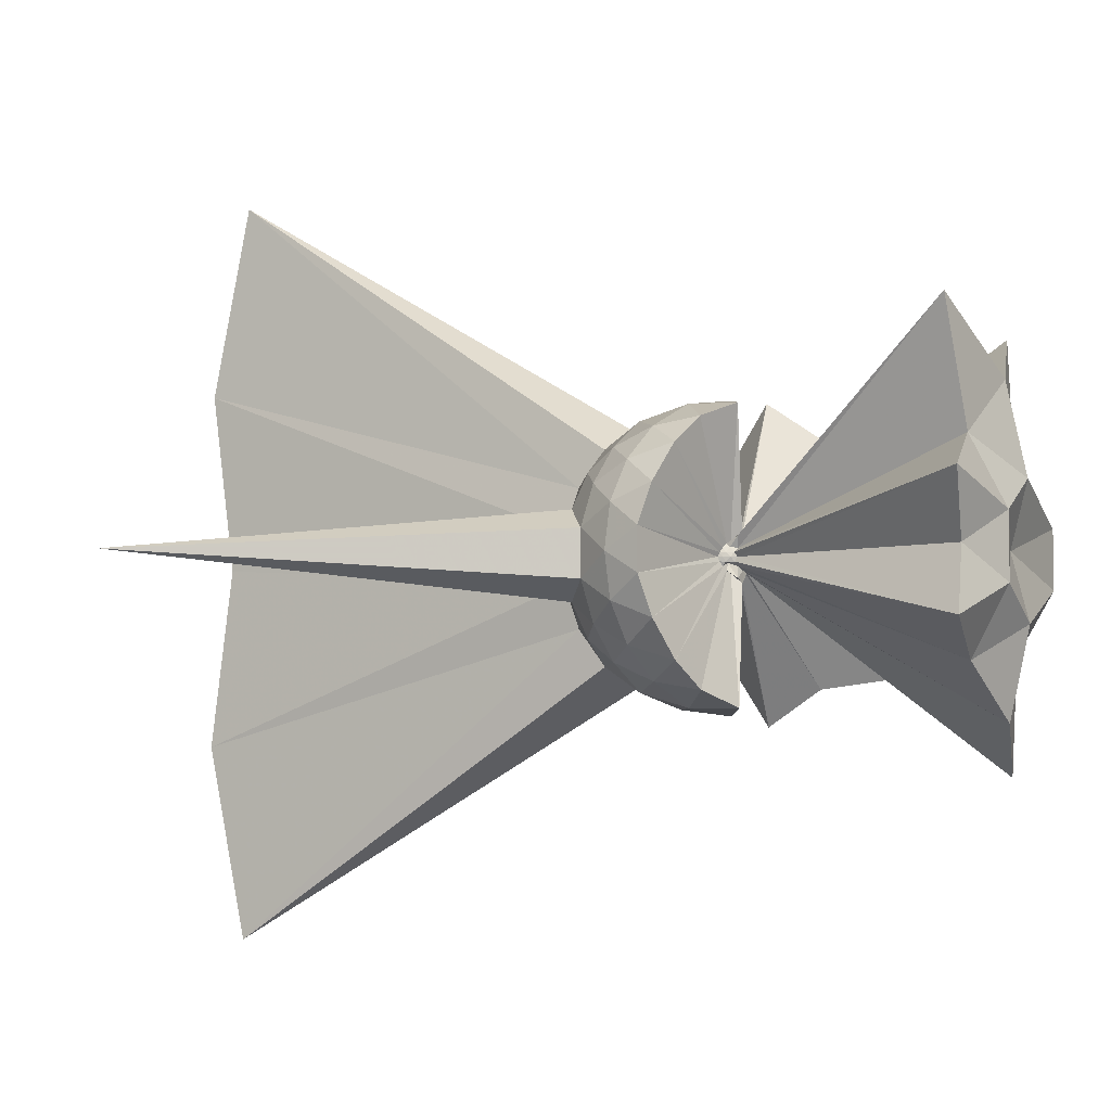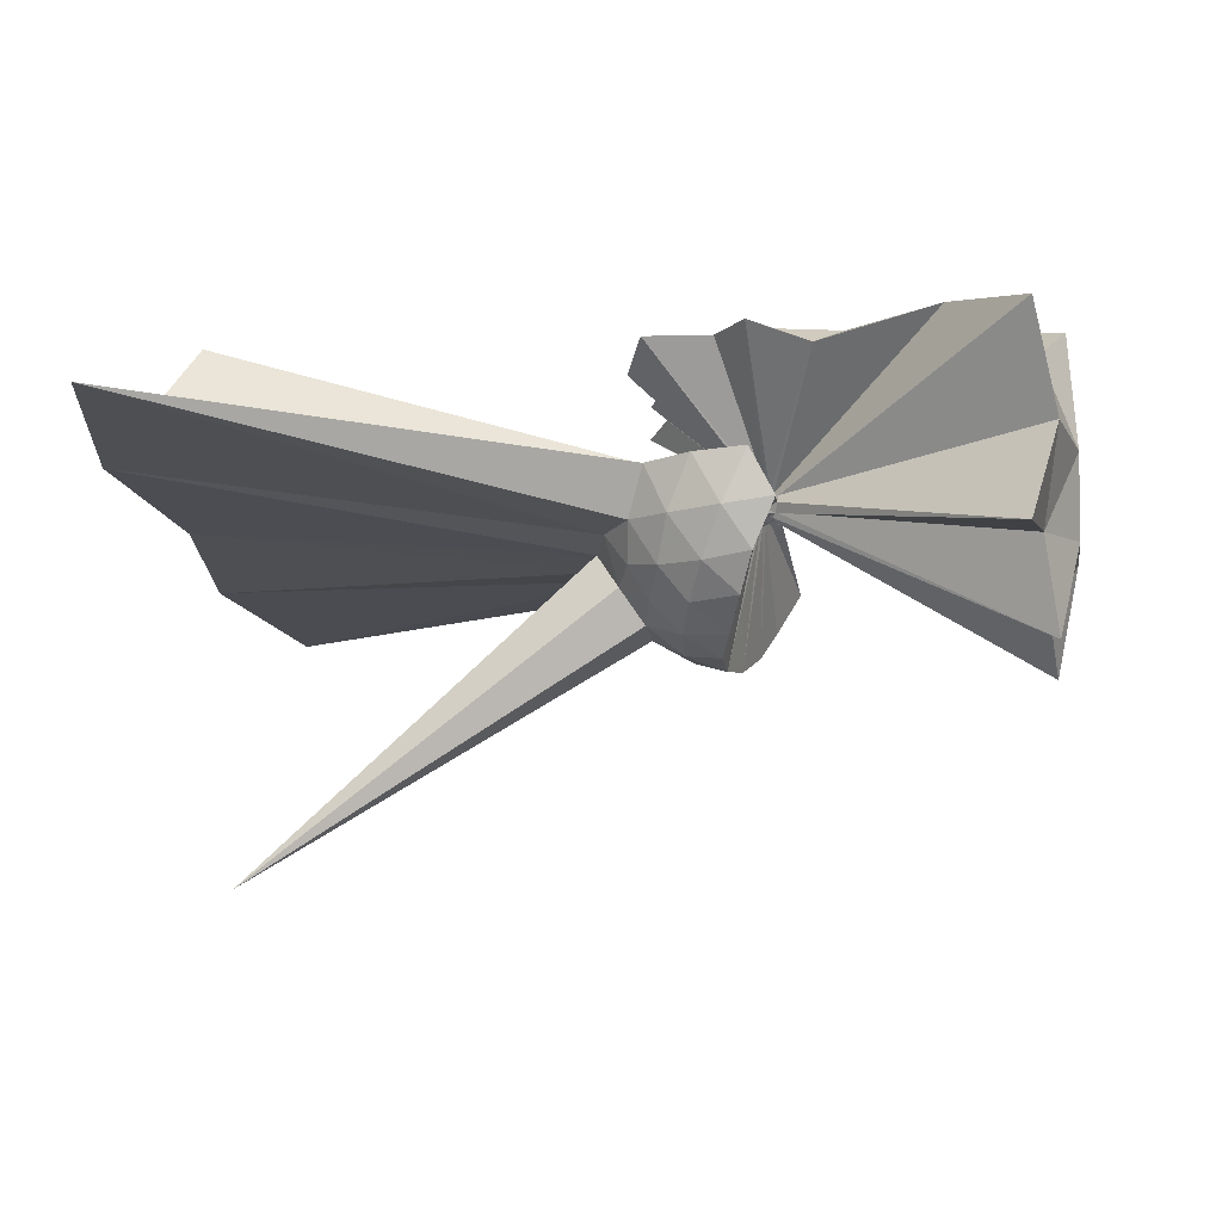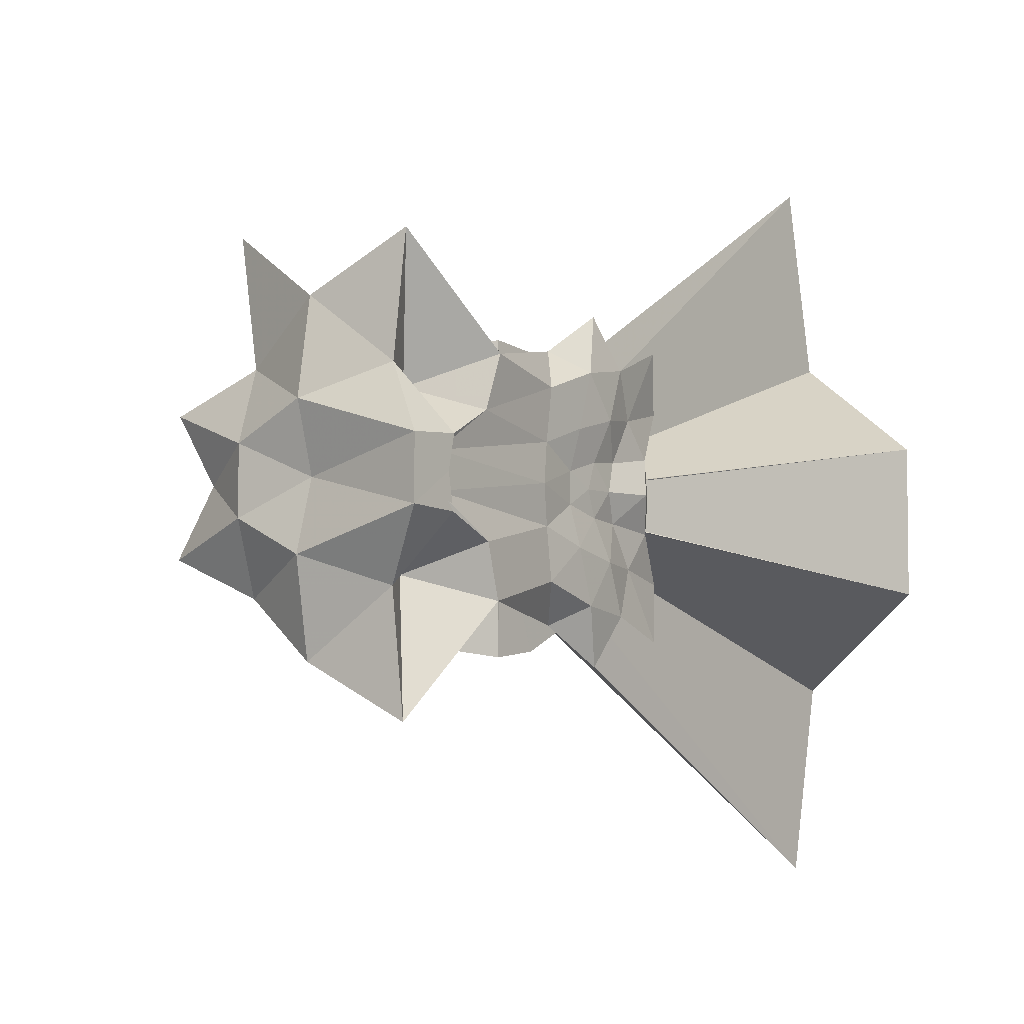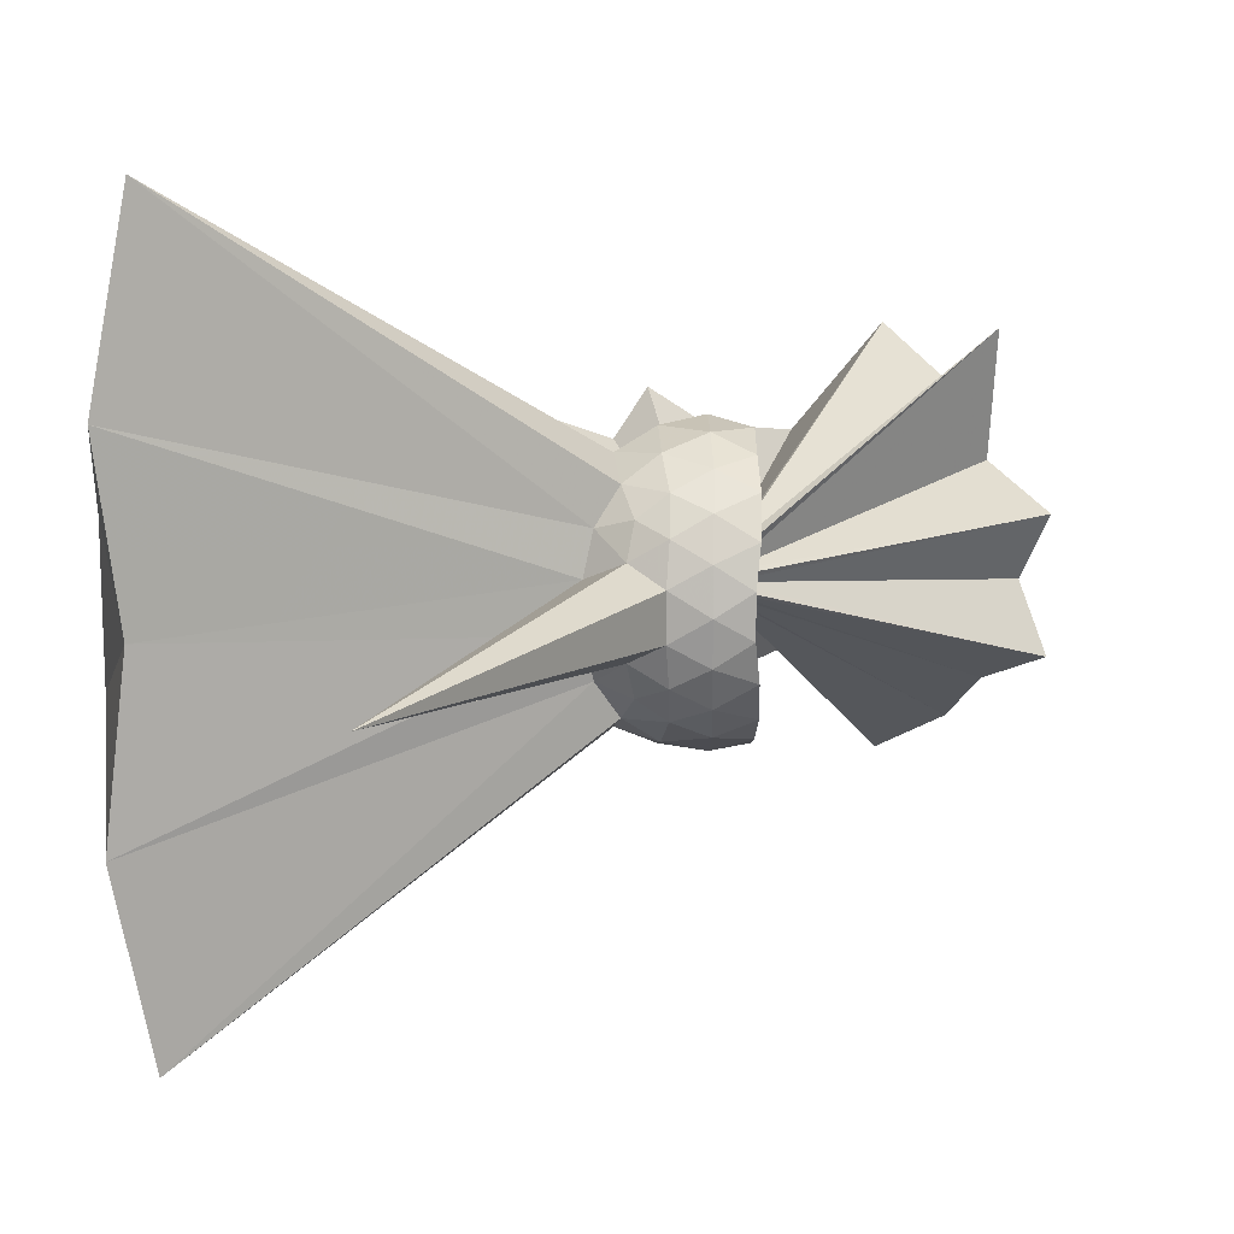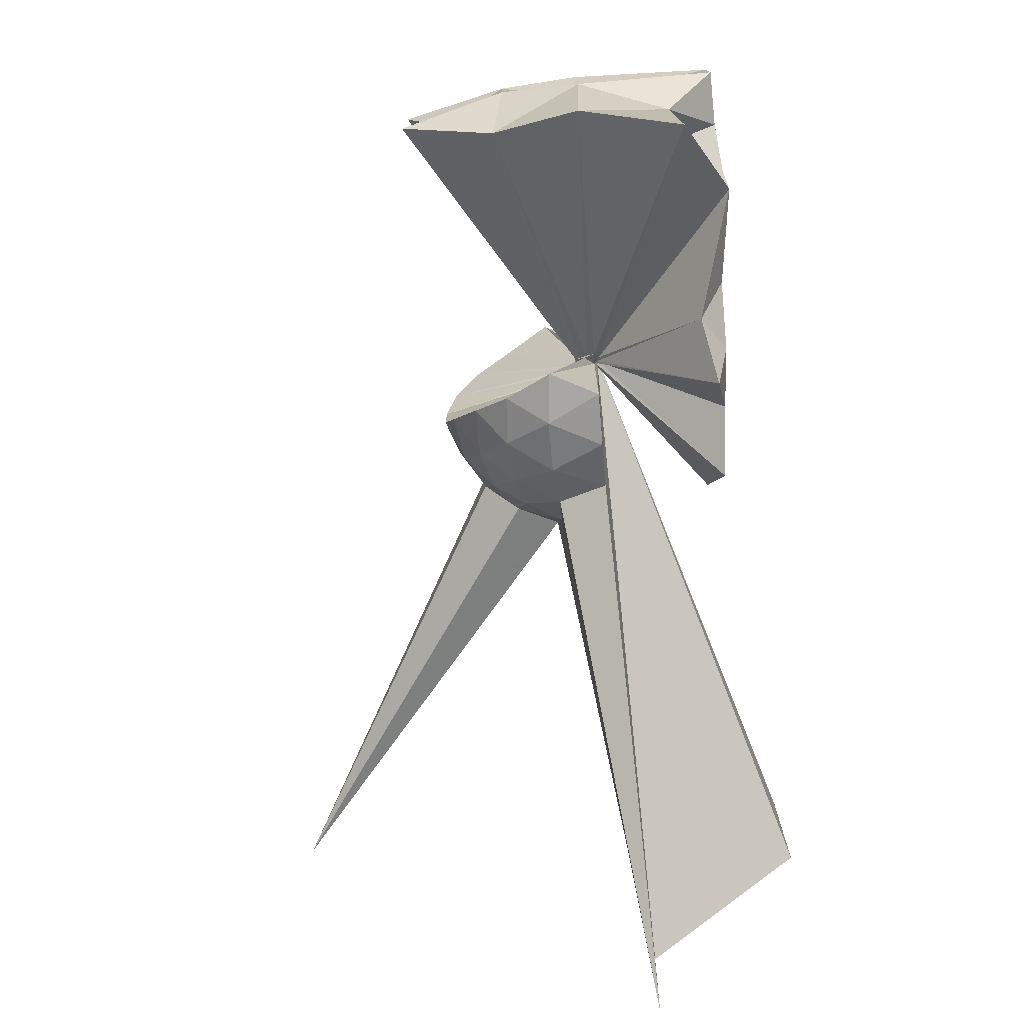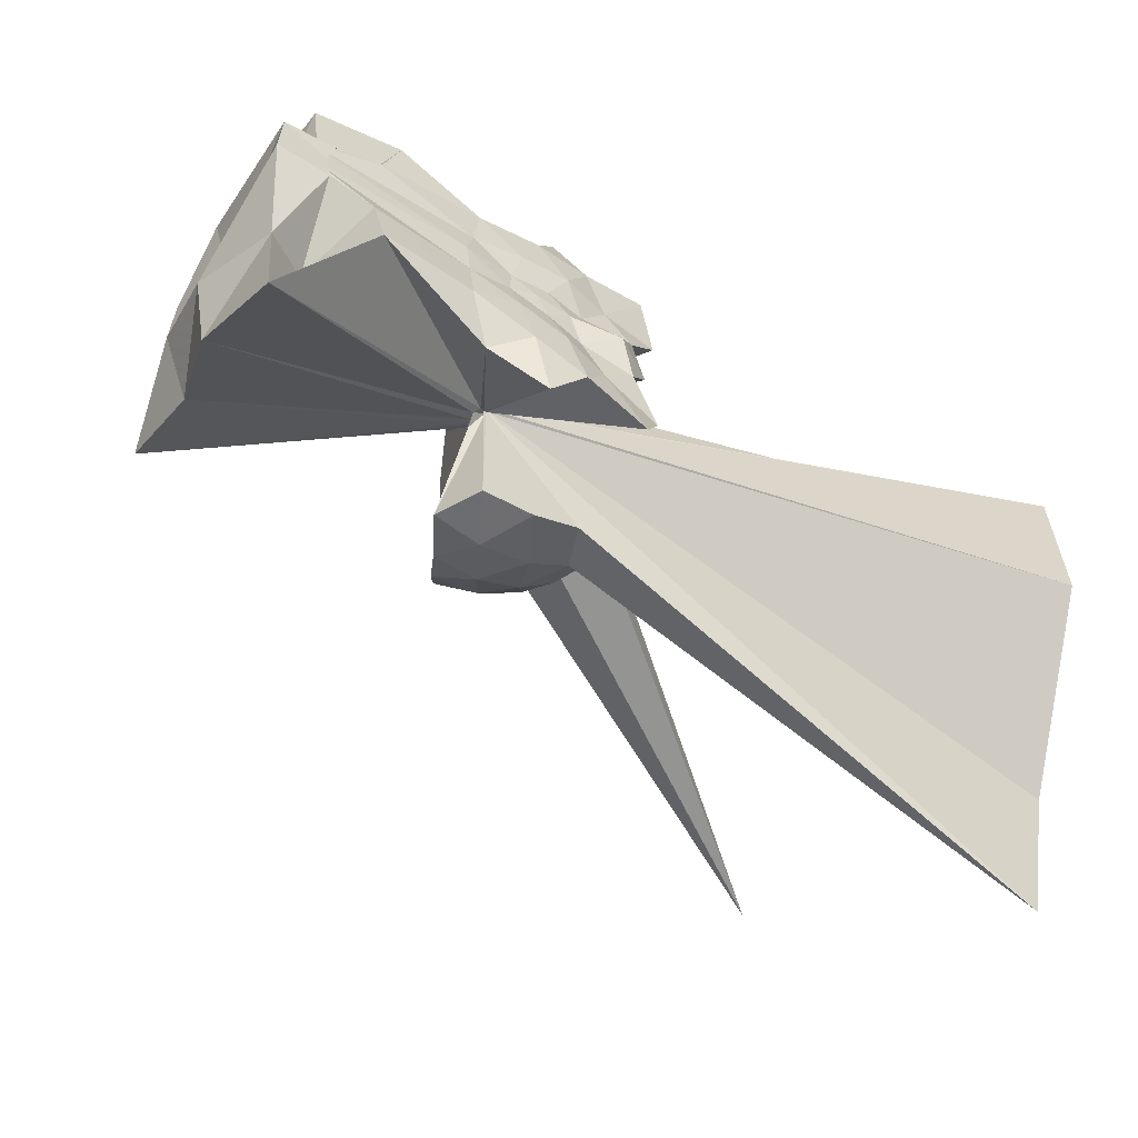
<metadata>
{"format":"obj","ext":"obj","renderer":"f3d","projection":"perspective","resolution":1024,"background":"white","views":[{"elev":-3.9,"azim":-157.3,"up":"+Y"},{"elev":-17.4,"azim":-171.8,"up":"+Z"},{"elev":-4.5,"azim":-51.1,"up":"+Y"},{"elev":12.6,"azim":152.6,"up":"+Y"},{"elev":-76.6,"azim":-84.0,"up":"+Y"},{"elev":-62.0,"azim":-30.4,"up":"+Y"}]}
</metadata>
<code>
v -0.1771 -0.0007272 0.8534
v -0.006432 -3.807e-05 -0.1316
v -0.05579 -2.924e-05 0.0627
v -0.06164 0.006209 0.06643
v 0.7374 0.5585 0.7022
v 0.6028 0.9396 0.7943
v -0.08029 0.02575 0.06355
v -0.0454 1.105 0.7968
v -0.432 0.8481 0.7338
v -1.225 0.7185 1
v -1.506 0.5334 0.4888
v -1.619 0.2168 0.9806
v -1.656 -0.0007342 0.9722
v -1.619 -0.2323 0.9741
v -1.51 -0.5742 0.471
v -1.239 -0.7317 0.9954
v -0.435 -0.8518 0.7349
v -0.04667 -1.105 0.7971
v -0.08033 -0.02735 0.06359
v 0.6008 -0.9396 0.7963
v 0.7379 -0.5589 0.6999
v -0.06164 -0.007551 0.06645
v 3.47 0.5353 1.052
v -0.04542 0.01282 0.05099
v -0.05231 0.02137 0.05123
v -0.06071 0.02713 0.04973
v -0.07157 0.02972 0.0501
v -0.0933 0.06491 0.06442
v -0.1185 0.05858 0.06556
v -1.73 1.434 0.7058
v -1.777 0.6455 0.654
v -1.959 0.2005 0.9775
v -1.961 -0.2076 0.9778
v -1.781 -0.6508 0.656
v -1.734 -1.431 0.6983
v -0.1182 -0.06047 0.06563
v -0.08768 -0.03096 0.05247
v -0.07157 -0.03119 0.05011
v -0.06077 -0.02842 0.04974
v -0.05231 -0.02257 0.05124
v -0.04544 -0.01392 0.051
v 3.47 -0.5354 1.052
v 3.829 1.244 -1.611e-05
v 3.559 2.585 -2.891e-05
v 0.6037 0.8478 0.0107
v 0.2996 0.9911 0.01459
v -0.04509 1.033 0.02177
v -0.07537 0.02987 0.03204
v -0.1502 0.1005 0.0342
v -1.859 1.083 0.06264
v -1.988 0.4549 0.09283
v -1.871 -0.0007284 0.09849
v -1.99 -0.4598 0.0937
v -1.862 -1.084 0.0645
v -0.1504 -0.1022 0.03403
v -0.06638 -0.007891 0.03175
v -0.04566 -1.033 0.02203
v 0.2991 -0.9915 0.0148
v 0.6035 -0.8483 0.01086
v 3.559 -2.585 -3.62e-05
v 3.829 -1.244 -1.593e-05
v 3.668 -4.729e-06 3.756e-05
v 0.8961 0.4635 -0.299
v 0.7143 0.7112 -0.2971
v 0.4587 0.8828 -0.3246
v 0.1253 0.9821 -0.3199
v -0.2001 0.9809 -0.2826
v -0.1423 0.1695 -0.03528
v -1.663 1.546 -0.7051
v -1.748 0.6963 -0.4918
v -1.975 0.2225 -0.405
v -1.976 -0.2264 -0.4042
v -1.751 -0.6987 -0.4903
v -0.1417 -0.08727 -0.01874
v -0.1424 -0.1708 -0.03511
v -0.2006 -0.9812 -0.2822
v 0.125 -0.9824 -0.3196
v 0.4585 -0.8831 -0.3244
v 0.7142 -0.7115 -0.2971
v 0.896 -0.4637 -0.2989
v 0.9845 -0.1701 -0.3301
v 0.9845 0.1699 -0.3301
v 0.7423 0.5379 -0.5257
v 0.5415 0.6907 -0.5849
v 0.2614 0.8145 -0.6076
v -0.04754 0.8691 -0.5776
v -0.06969 0.1054 -0.05
v -0.1333 0.1374 -0.09789
v -0.1238 0.06035 -0.06109
v -1.822 0.4446 -1.078
v -1.781 -0.0003131 -0.8192
v -1.824 -0.4463 -1.077
v -0.1235 -0.06168 -0.06105
v -0.1332 -0.1385 -0.09781
v -0.06891 -0.1064 -0.04998
v -0.04775 -0.8694 -0.5773
v 0.2614 -0.8147 -0.6075
v 0.5415 -0.6909 -0.5848
v 0.7423 -0.5381 -0.5256
v 0.8285 -0.3004 -0.5878
v 3.275 -5.32e-06 -2.338
v 0.8285 0.3001 -0.5878
v 0.6595 -8.626e-05 0.7058
v 0.5314 0.242 0.7765
v 0.3376 0.4772 0.7825
v 0.1745 0.7808 0.8443
v -0.1971 0.7258 0.8872
v -0.6169 0.5903 0.9062
v -1.321 0.3813 0.9716
v -1.743 0.1122 0.97
v -1.748 -0.1228 0.9707
v -1.322 -0.3888 0.9894
v -0.6216 -0.5938 0.9062
v -0.1995 -0.7277 0.889
v 0.1719 -0.7843 0.8448
v 0.3368 -0.4777 0.7824
v 0.5289 -0.2418 0.7792
v 0.4054 -0.0003138 0.875
v 0.165 0.193 0.7884
v 0.02488 0.4455 0.875
v -0.3135 0.3641 0.8924
v -0.6449 0.2544 0.8902
v -0.6911 -0.0003255 0.9089
v -0.6451 -0.2576 0.8907
v -0.3169 -0.3697 0.8936
v 0.02253 -0.4485 0.8726
v 0.1627 -0.195 0.7891
v 0.06011 -0.0001447 0.8367
v -0.0991 0.1739 0.8396
v -0.3585 0.1021 0.8512
v -0.3609 -0.1064 0.8508
v -0.09819 -0.1756 0.8392
v 0.622 0.4477 -0.7318
v 0.3655 0.588 -0.797
v 0.04586 0.686 -0.7936
v -0.05185 0.08837 -0.08136
v -0.07906 0.06378 -0.09083
v -0.1071 0.03103 -0.08965
v -0.125 -0.0001328 -0.07966
v -0.1072 -0.03201 -0.08961
v -0.04866 -0.03623 -0.04831
v -0.05137 -0.08932 -0.08131
v 0.0458 -0.6864 -0.7934
v 0.3656 -0.5883 -0.7969
v 0.622 -0.448 -0.7318
v 0.6799 -0.1631 -0.7998
v 0.68 0.1628 -0.7998
v 0.4346 0.3106 -0.9152
v 0.1386 0.4245 -0.9556
v -0.03459 0.0614 -0.109
v -0.05611 0.0316 -0.1155
v -0.08777 -7.713e-05 -0.1085
v -0.05581 -0.03238 -0.1155
v -0.03489 -0.06195 -0.109
v 0.1386 -0.4249 -0.9555
v 0.4346 -0.3109 -0.9152
v 0.4557 -2.361e-05 -0.9583
v 0.2093 0.1491 -1.026
v -0.01869 0.02986 -0.1262
v -0.03874 -7.258e-05 -0.1253
v -0.01892 -0.03043 -0.1262
v 0.2093 -0.1494 -1.026
f 3 23 4
f 4 23 24
f 4 24 5
f 5 24 25
f 5 25 6
f 6 25 26
f 6 26 7
f 7 26 27
f 7 27 8
f 8 27 28
f 8 28 9
f 9 28 29
f 9 29 10
f 10 29 30
f 10 30 11
f 11 30 31
f 11 31 12
f 12 31 32
f 12 32 13
f 13 32 33
f 13 33 14
f 14 33 34
f 14 34 15
f 15 34 35
f 15 35 16
f 16 35 36
f 16 36 17
f 17 36 37
f 17 37 18
f 18 37 38
f 18 38 19
f 19 38 39
f 19 39 20
f 20 39 40
f 20 40 21
f 21 40 41
f 21 41 22
f 22 41 42
f 22 42 3
f 3 42 23
f 23 43 24
f 24 43 44
f 24 44 25
f 25 44 45
f 25 45 26
f 26 45 46
f 26 46 27
f 27 46 47
f 27 47 28
f 28 47 48
f 28 48 29
f 29 48 49
f 29 49 30
f 30 49 50
f 30 50 31
f 31 50 51
f 31 51 32
f 32 51 52
f 32 52 33
f 33 52 53
f 33 53 34
f 34 53 54
f 34 54 35
f 35 54 55
f 35 55 36
f 36 55 56
f 36 56 37
f 37 56 57
f 37 57 38
f 38 57 58
f 38 58 39
f 39 58 59
f 39 59 40
f 40 59 60
f 40 60 41
f 41 60 61
f 41 61 42
f 42 61 62
f 42 62 23
f 23 62 43
f 43 63 44
f 44 63 64
f 44 64 45
f 45 64 65
f 45 65 46
f 46 65 66
f 46 66 47
f 47 66 67
f 47 67 48
f 48 67 68
f 48 68 49
f 49 68 69
f 49 69 50
f 50 69 70
f 50 70 51
f 51 70 71
f 51 71 52
f 52 71 72
f 52 72 53
f 53 72 73
f 53 73 54
f 54 73 74
f 54 74 55
f 55 74 75
f 55 75 56
f 56 75 76
f 56 76 57
f 57 76 77
f 57 77 58
f 58 77 78
f 58 78 59
f 59 78 79
f 59 79 60
f 60 79 80
f 60 80 61
f 61 80 81
f 61 81 62
f 62 81 82
f 62 82 43
f 43 82 63
f 63 83 64
f 64 83 84
f 64 84 65
f 65 84 85
f 65 85 66
f 66 85 86
f 66 86 67
f 67 86 87
f 67 87 68
f 68 87 88
f 68 88 69
f 69 88 89
f 69 89 70
f 70 89 90
f 70 90 71
f 71 90 91
f 71 91 72
f 72 91 92
f 72 92 73
f 73 92 93
f 73 93 74
f 74 93 94
f 74 94 75
f 75 94 95
f 75 95 76
f 76 95 96
f 76 96 77
f 77 96 97
f 77 97 78
f 78 97 98
f 78 98 79
f 79 98 99
f 79 99 80
f 80 99 100
f 80 100 81
f 81 100 101
f 81 101 82
f 82 101 102
f 82 102 63
f 63 102 83
f 103 104 118
f 104 119 118
f 104 105 119
f 105 120 119
f 105 106 120
f 106 107 120
f 107 121 120
f 107 108 121
f 108 122 121
f 108 109 122
f 109 110 122
f 110 123 122
f 110 111 123
f 111 124 123
f 111 112 124
f 112 113 124
f 113 125 124
f 113 114 125
f 114 126 125
f 114 115 126
f 115 116 126
f 116 127 126
f 116 117 127
f 117 118 127
f 117 103 118
f 118 119 128
f 119 129 128
f 119 120 129
f 120 121 129
f 121 130 129
f 121 122 130
f 122 123 130
f 123 131 130
f 123 124 131
f 124 125 131
f 125 132 131
f 125 126 132
f 126 127 132
f 127 128 132
f 127 118 128
f 133 148 134
f 134 148 149
f 134 149 135
f 135 149 150
f 135 150 136
f 136 150 137
f 137 150 151
f 137 151 138
f 138 151 152
f 138 152 139
f 139 152 140
f 140 152 153
f 140 153 141
f 141 153 154
f 141 154 142
f 142 154 143
f 143 154 155
f 143 155 144
f 144 155 156
f 144 156 145
f 145 156 146
f 146 156 157
f 146 157 147
f 147 157 148
f 147 148 133
f 148 158 149
f 149 158 159
f 149 159 150
f 150 159 151
f 151 159 160
f 151 160 152
f 152 160 153
f 153 160 161
f 153 161 154
f 154 161 155
f 155 161 162
f 155 162 156
f 156 162 157
f 157 162 158
f 157 158 148
f 3 4 103
f 103 4 104
f 4 5 104
f 104 5 105
f 5 6 105
f 105 6 106
f 6 7 106
f 7 8 106
f 106 8 107
f 8 9 107
f 107 9 108
f 9 10 108
f 108 10 109
f 10 11 109
f 11 12 109
f 109 12 110
f 12 13 110
f 110 13 111
f 13 14 111
f 111 14 112
f 14 15 112
f 15 16 112
f 112 16 113
f 16 17 113
f 113 17 114
f 17 18 114
f 114 18 115
f 18 19 115
f 19 20 115
f 115 20 116
f 20 21 116
f 116 21 117
f 21 22 117
f 117 22 103
f 22 3 103
f 83 133 84
f 84 133 134
f 84 134 85
f 85 134 135
f 85 135 86
f 86 135 136
f 86 136 87
f 87 136 88
f 88 136 137
f 88 137 89
f 89 137 138
f 89 138 90
f 90 138 139
f 90 139 91
f 91 139 92
f 92 139 140
f 92 140 93
f 93 140 141
f 93 141 94
f 94 141 142
f 94 142 95
f 95 142 96
f 96 142 143
f 96 143 97
f 97 143 144
f 97 144 98
f 98 144 145
f 98 145 99
f 99 145 100
f 100 145 146
f 100 146 101
f 101 146 147
f 101 147 102
f 102 147 133
f 102 133 83
f 128 129 1
f 129 130 1
f 130 131 1
f 131 132 1
f 132 128 1
f 159 158 2
f 160 159 2
f 161 160 2
f 162 161 2
f 158 162 2

</code>
